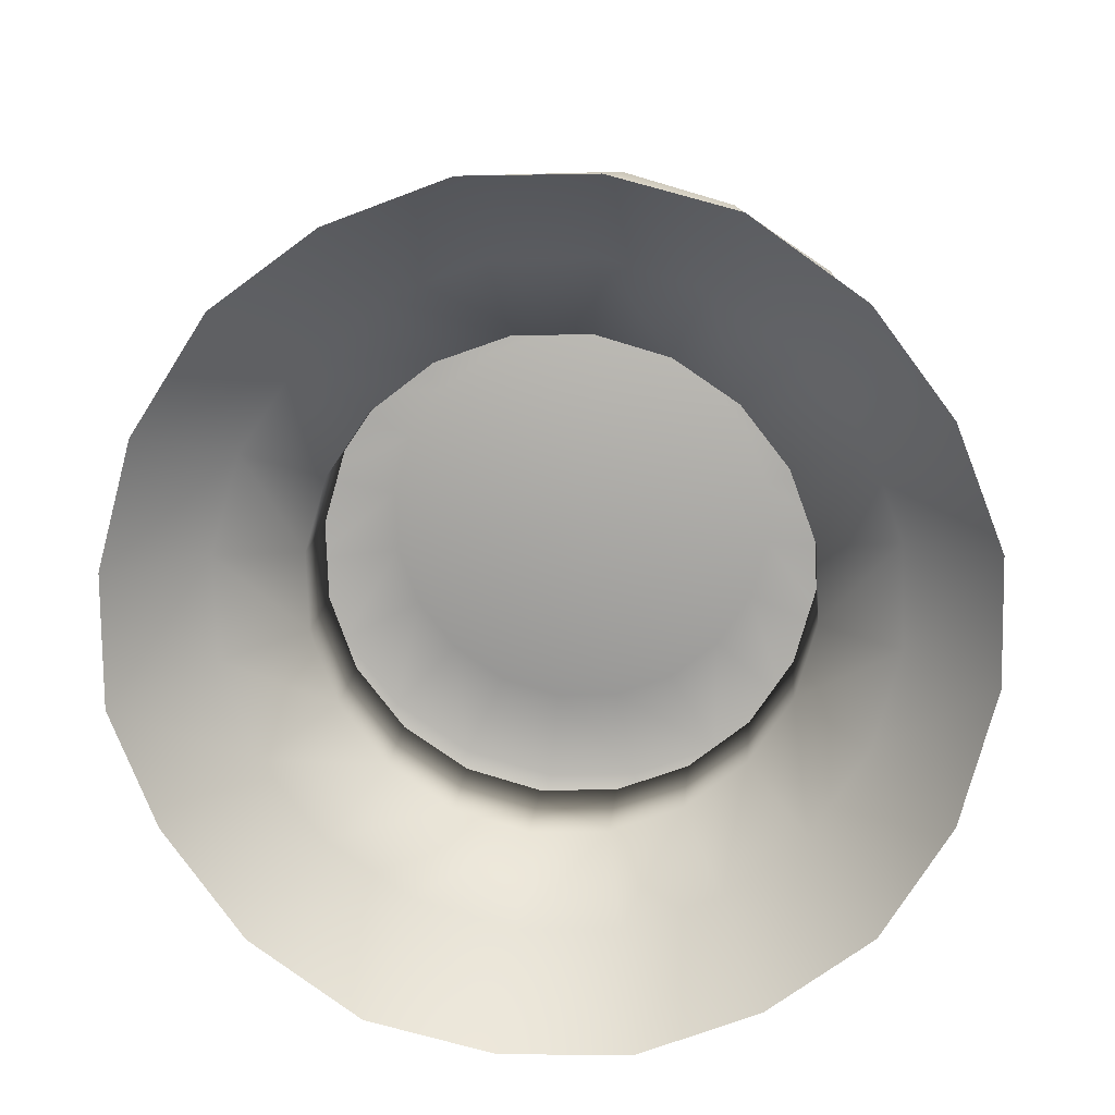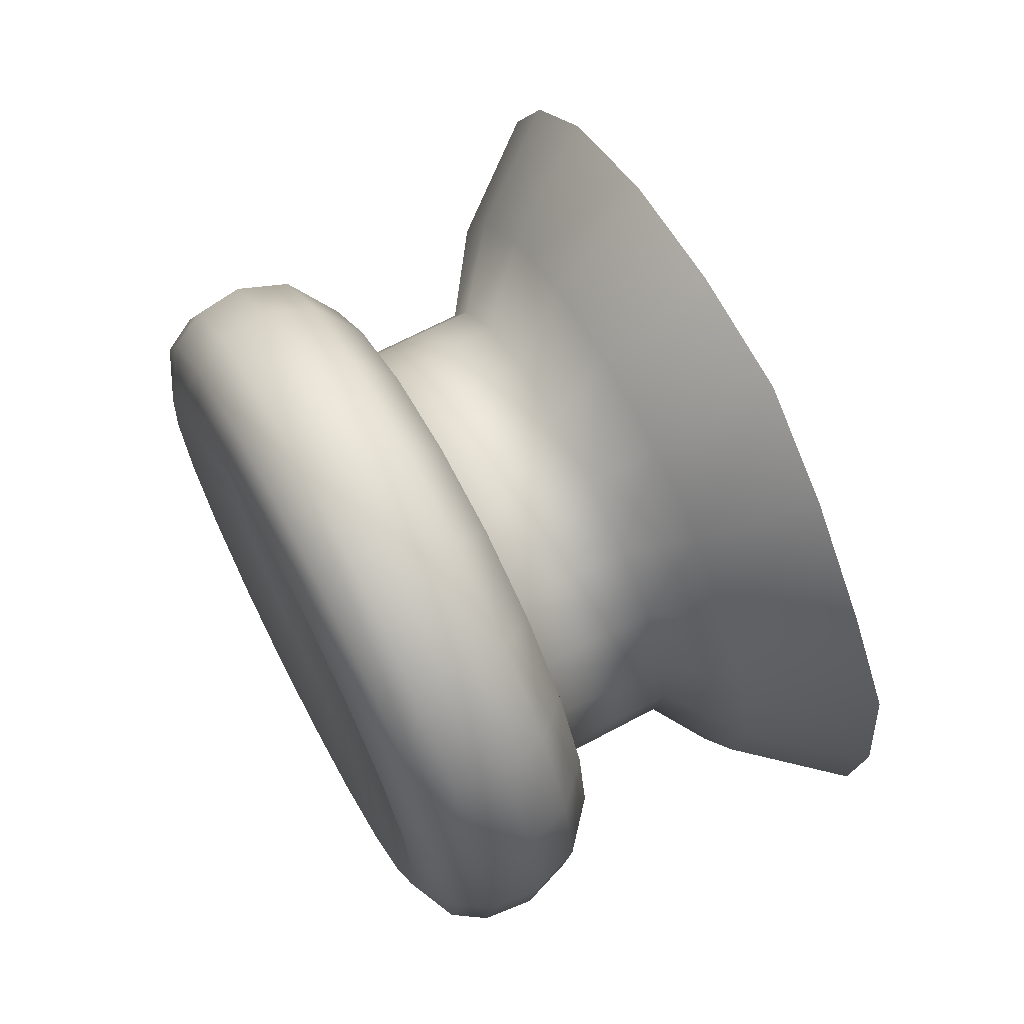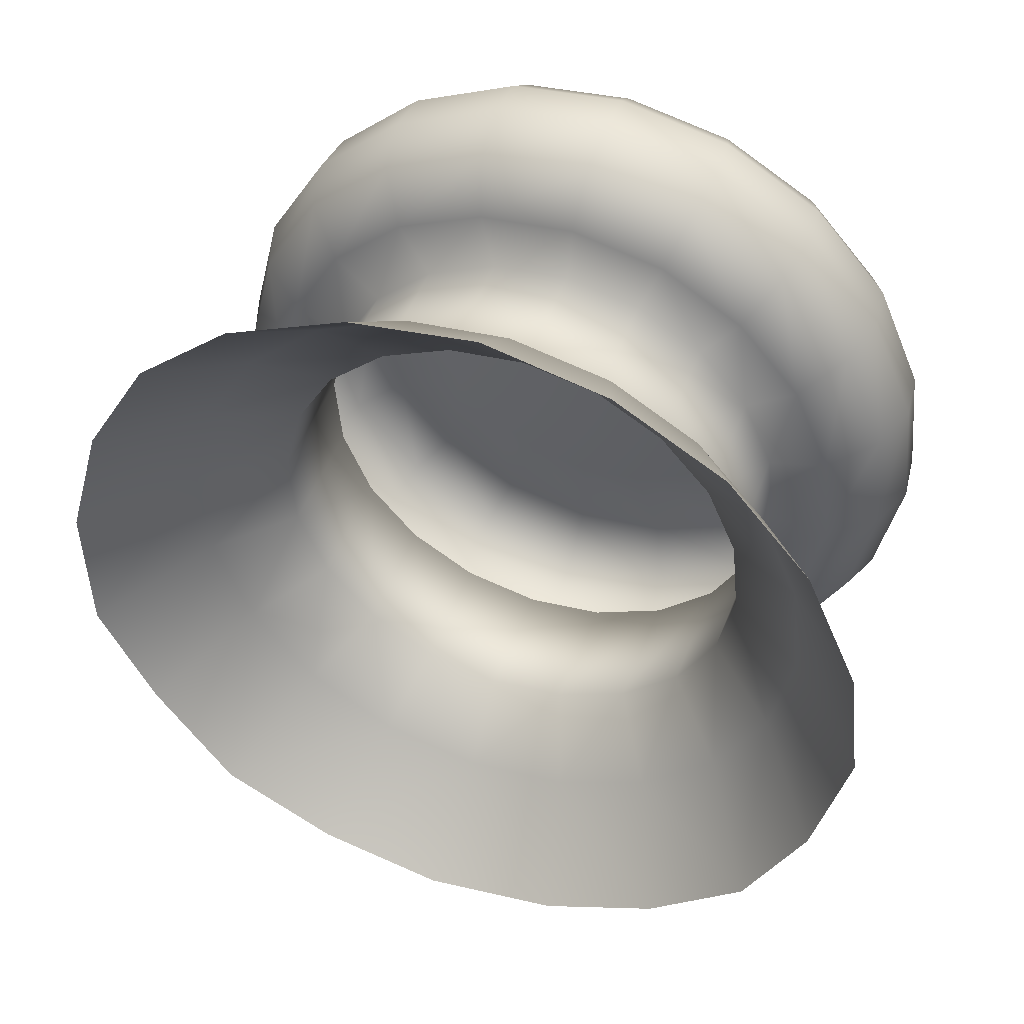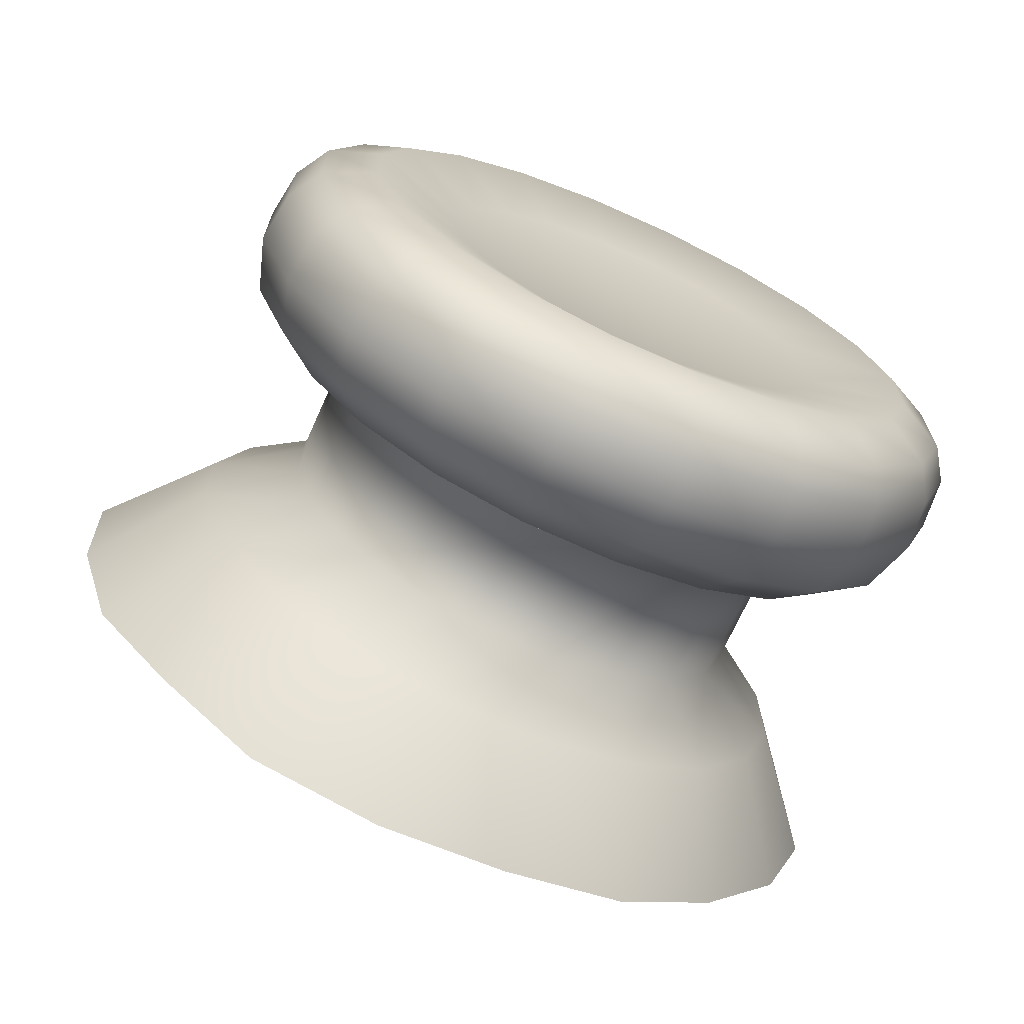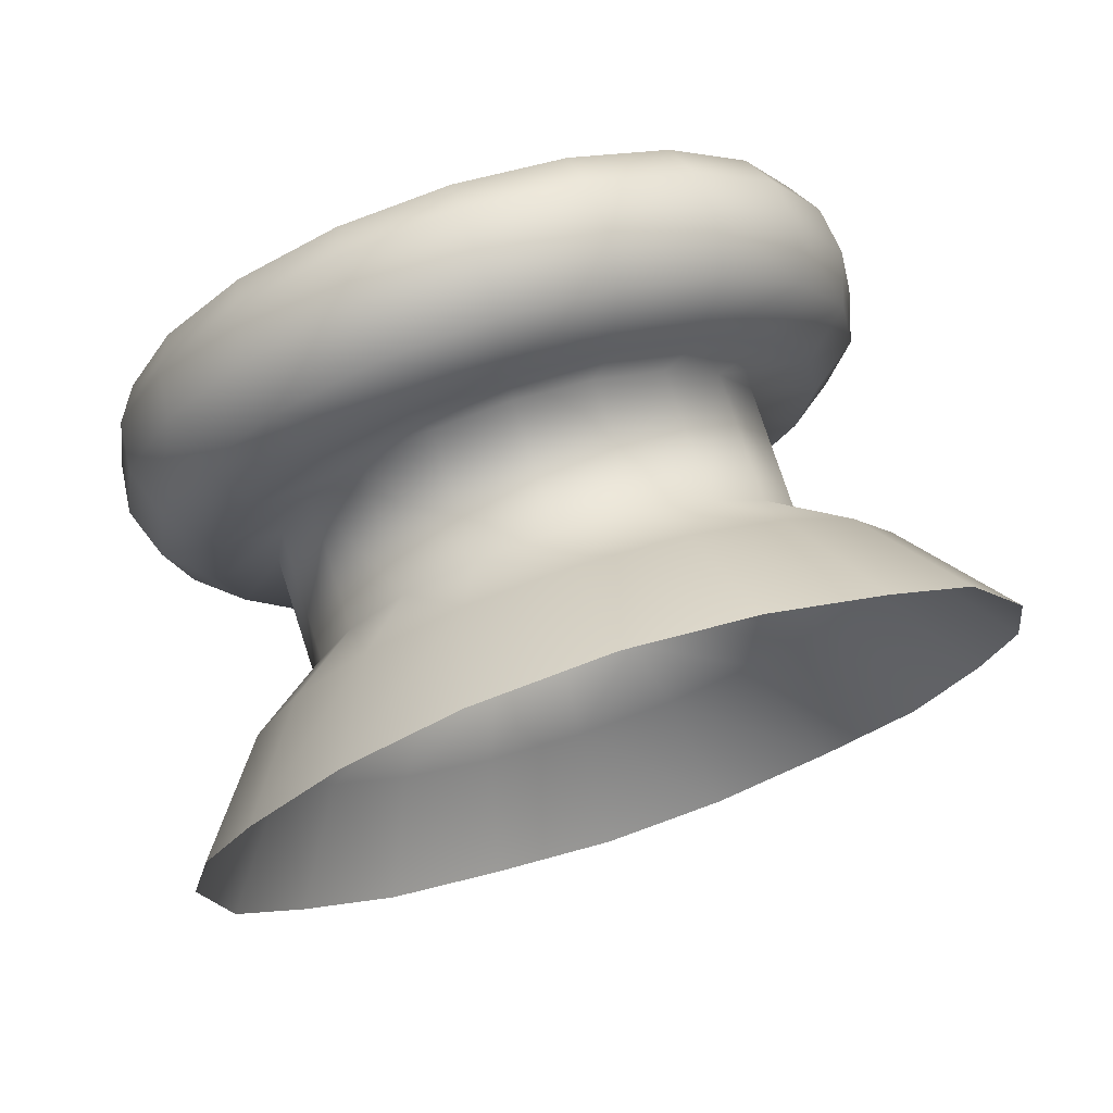
<metadata>
{"format":"obj","ext":"obj","renderer":"f3d","projection":"perspective","resolution":1024,"background":"white","views":[{"elev":-49.1,"azim":6.8,"up":"+Y"},{"elev":-11.8,"azim":-96.6,"up":"+Z"},{"elev":-63.9,"azim":131.3,"up":"+Y"},{"elev":32.3,"azim":60.6,"up":"+Y"},{"elev":5.0,"azim":-43.9,"up":"+Y"}]}
</metadata>
<code>
o right_joystick
v 0.006211 -0.002142 0.03989
v 0.007649 -0.000219 0.03946
v 0.008636 -0.000971 0.03807
v 0.007407 -0.003077 0.038
v 0.01006 -0.001553 0.03703
v 0.009244 -0.003942 0.03671
v 0.01143 -0.004287 0.03597
v 0.01179 -0.001907 0.03643
v 0.01365 -0.001999 0.03633
v 0.01376 -0.00442 0.03582
v 0.01545 -0.001819 0.03675
v 0.01602 -0.004154 0.03635
v 0.01703 -0.001385 0.03763
v 0.01802 -0.003672 0.03743
v 0.01946 -0.002836 0.03907
v 0.01823 -0.000739 0.03891
v 0.01892 5.4e-05 0.04044
v 0.02037 -0.001746 0.04108
v 0.01905 0.000918 0.04208
v 0.02057 -0.000736 0.04306
v 0.0186 0.001768 0.04368
v 0.01997 0.000331 0.04505
v 0.01761 0.002521 0.04507
v 0.01878 0.001216 0.04686
v 0.01692 0.001958 0.04833
v 0.01619 0.003103 0.04611
v 0.01446 0.003457 0.04671
v 0.01475 0.002476 0.04897
v 0.01242 0.002523 0.04918
v 0.0126 0.003548 0.04681
v 0.0108 0.003368 0.04639
v 0.01016 0.002343 0.04859
v 0.009219 0.002934 0.0455
v 0.00816 0.001861 0.04751
v 0.006625 0.000976 0.04578
v 0.008023 0.002289 0.04423
v 0.007326 0.001496 0.0427
v 0.005811 -6.5e-05 0.04387
v 0.005611 -0.001211 0.04184
v 0.007198 0.000631 0.04105
v 0.00975 0.000378 0.03845
v 0.009006 0.000955 0.03949
v 0.01083 -7.3e-05 0.03766
v 0.01213 -0.000353 0.03721
v 0.01353 -0.000435 0.03714
v 0.0149 -0.000311 0.03746
v 0.01609 8e-06 0.03814
v 0.017 0.000488 0.0391
v 0.01753 0.001085 0.04026
v 0.01762 0.001738 0.0415
v 0.01729 0.002384 0.0427
v 0.01654 0.002961 0.04375
v 0.01546 0.003412 0.04454
v 0.01416 0.003692 0.04499
v 0.01276 0.003774 0.04505
v 0.01139 0.00365 0.04474
v 0.0102 0.003332 0.04406
v 0.009294 0.002852 0.0431
v 0.008766 0.002256 0.04194
v 0.008667 0.001602 0.0407
v 0.009043 0.003041 0.0384
v 0.009791 0.00247 0.03735
v 0.01087 0.002027 0.03655
v 0.01218 0.001756 0.0361
v 0.01358 0.001681 0.03603
v 0.01495 0.001814 0.03635
v 0.01615 0.002138 0.03702
v 0.01705 0.002623 0.03799
v 0.01758 0.003221 0.03915
v 0.01768 0.003875 0.0404
v 0.01734 0.004518 0.04161
v 0.01659 0.00509 0.04265
v 0.01551 0.005533 0.04344
v 0.0142 0.005804 0.0439
v 0.01279 0.005878 0.04397
v 0.01143 0.005746 0.04365
v 0.01023 0.005422 0.04298
v 0.009326 0.004936 0.04201
v 0.008798 0.004338 0.04085
v 0.008701 0.003685 0.0396
v 0.008028 0.002857 0.03801
v 0.00896 0.002147 0.0367
v 0.0103 0.001599 0.03572
v 0.01193 0.001266 0.03515
v 0.01368 0.00118 0.03506
v 0.01538 0.001352 0.03545
v 0.01687 0.001763 0.03628
v 0.018 0.002373 0.03748
v 0.01866 0.003123 0.03893
v 0.01878 0.003939 0.04048
v 0.01835 0.004742 0.04198
v 0.01742 0.005451 0.04329
v 0.01608 0.006 0.04427
v 0.01445 0.006334 0.04484
v 0.0127 0.006418 0.04493
v 0.011 0.006248 0.04454
v 0.009508 0.005836 0.04371
v 0.008381 0.005226 0.04251
v 0.007724 0.004476 0.04106
v 0.007603 0.00366 0.03951
v 0.008316 0.00256 0.03589
v 0.00724 0.003375 0.0374
v 0.009871 0.001928 0.03474
v 0.01175 0.001541 0.03409
v 0.01378 0.001438 0.03399
v 0.01574 0.001629 0.03444
v 0.01746 0.002094 0.03541
v 0.01877 0.002789 0.03681
v 0.01952 0.003645 0.03848
v 0.01966 0.004578 0.04028
v 0.01917 0.005498 0.04202
v 0.0181 0.006314 0.04353
v 0.01654 0.006945 0.04467
v 0.01466 0.007332 0.04532
v 0.01264 0.007435 0.04543
v 0.01067 0.007244 0.04497
v 0.008949 0.00678 0.044
v 0.007646 0.006085 0.04261
v 0.006888 0.005229 0.04093
v 0.006748 0.004295 0.03914
v 0.006944 0.004142 0.03687
v 0.008069 0.003289 0.03527
v 0.009698 0.00263 0.03407
v 0.01167 0.002228 0.03337
v 0.0138 0.002124 0.03326
v 0.01586 0.002329 0.03373
v 0.01767 0.00282 0.03474
v 0.01904 0.003552 0.03619
v 0.01985 0.004451 0.03795
v 0.02 0.005432 0.03984
v 0.01948 0.006394 0.04167
v 0.01836 0.007248 0.04326
v 0.01673 0.007908 0.04446
v 0.01476 0.008309 0.04516
v 0.01263 0.008413 0.04528
v 0.01056 0.008208 0.04481
v 0.008757 0.007717 0.04379
v 0.007385 0.006986 0.04234
v 0.006583 0.006086 0.04058
v 0.006431 0.005107 0.0387
v 0.008182 0.004132 0.03489
v 0.00707 0.004968 0.03646
v 0.009788 0.003486 0.03371
v 0.01173 0.003091 0.03302
v 0.01383 0.00299 0.03291
v 0.01586 0.003188 0.03338
v 0.01764 0.003669 0.03438
v 0.01899 0.004384 0.03582
v 0.01977 0.005265 0.03756
v 0.01992 0.006223 0.03942
v 0.01941 0.007167 0.04122
v 0.0183 0.008003 0.04279
v 0.01669 0.008649 0.04398
v 0.01475 0.009043 0.04466
v 0.01266 0.009146 0.04477
v 0.01062 0.008947 0.0443
v 0.008844 0.008466 0.0433
v 0.007496 0.007751 0.04186
v 0.00671 0.006871 0.04012
v 0.006563 0.005912 0.03826
v 0.008489 0.004789 0.03483
v 0.00744 0.005587 0.0363
v 0.01 0.00417 0.03372
v 0.01184 0.00379 0.03308
v 0.01381 0.003686 0.03298
v 0.01573 0.003868 0.03342
v 0.01741 0.004319 0.03437
v 0.01868 0.004996 0.03572
v 0.01942 0.00583 0.03736
v 0.01956 0.00674 0.03911
v 0.01908 0.007638 0.04081
v 0.01803 0.008437 0.04228
v 0.01652 0.009057 0.0434
v 0.01468 0.009436 0.04403
v 0.01271 0.00954 0.04414
v 0.01079 0.009357 0.04369
v 0.009112 0.008906 0.04274
v 0.00784 0.00823 0.04138
v 0.007099 0.007395 0.03975
v 0.006962 0.006485 0.038
v 0.008304 0.00608 0.03642
v 0.009198 0.005408 0.03516
v 0.01049 0.004888 0.03421
v 0.01205 0.004572 0.03366
v 0.01374 0.00449 0.03358
v 0.01537 0.004652 0.03395
v 0.0168 0.005039 0.03476
v 0.01788 0.005616 0.03592
v 0.01851 0.006324 0.03731
v 0.01863 0.007096 0.03881
v 0.01822 0.007855 0.04025
v 0.01732 0.008527 0.04152
v 0.01603 0.009047 0.04247
v 0.01447 0.009363 0.04301
v 0.01279 0.009444 0.0431
v 0.01115 0.009283 0.04272
v 0.009723 0.008896 0.04192
v 0.008641 0.00832 0.04076
v 0.008011 0.00761 0.03937
v 0.007895 0.006839 0.03787
v 0.009923 0.006022 0.03724
v 0.01052 0.005578 0.03639
v 0.01139 0.005236 0.03576
v 0.01243 0.005029 0.03539
v 0.01356 0.004978 0.03533
v 0.01466 0.005085 0.03557
v 0.01562 0.005344 0.03611
v 0.01635 0.005728 0.03689
v 0.01678 0.006201 0.03783
v 0.01686 0.006715 0.03884
v 0.01658 0.007222 0.03982
v 0.01598 0.00767 0.04067
v 0.01511 0.008015 0.04131
v 0.01405 0.008223 0.04168
v 0.01292 0.008273 0.04174
v 0.01182 0.00816 0.04148
v 0.01086 0.007898 0.04094
v 0.01014 0.00751 0.04016
v 0.009718 0.007036 0.03922
v 0.009645 0.006524 0.03821
v 0.01326 0.006547 0.03857
f 1 2 3
f 3 4 1
f 3 5 4
f 5 6 4
f 7 5 8
f 5 7 6
f 9 10 8
f 8 10 7
f 9 11 10
f 11 12 10
f 13 12 11
f 12 13 14
f 15 13 16
f 13 15 14
f 17 18 16
f 16 18 15
f 19 20 17
f 17 20 18
f 21 20 19
f 20 21 22
f 21 23 22
f 23 24 22
f 25 24 23
f 25 23 26
f 27 28 26
f 26 28 25
f 29 27 30
f 27 29 28
f 31 29 30
f 29 31 32
f 33 32 31
f 32 33 34
f 35 34 33
f 35 33 36
f 37 38 36
f 36 38 35
f 39 37 40
f 37 39 38
f 2 39 40
f 39 2 1
f 41 3 2
f 41 2 42
f 41 43 3
f 43 5 3
f 5 44 8
f 44 5 43
f 8 45 9
f 45 8 44
f 9 46 11
f 46 9 45
f 47 11 46
f 11 47 13
f 48 13 47
f 13 48 16
f 48 17 16
f 17 48 49
f 49 19 17
f 19 49 50
f 50 21 19
f 21 50 51
f 23 21 51
f 23 51 52
f 26 23 52
f 26 52 53
f 27 53 54
f 53 27 26
f 30 54 55
f 54 30 27
f 55 31 30
f 31 55 56
f 56 33 31
f 33 56 57
f 33 58 36
f 58 33 57
f 36 59 37
f 59 36 58
f 37 60 40
f 60 37 59
f 42 40 60
f 40 42 2
f 61 41 42
f 41 61 62
f 63 43 62
f 62 43 41
f 64 44 63
f 63 44 43
f 64 45 44
f 45 64 65
f 66 45 65
f 45 66 46
f 46 66 67
f 67 47 46
f 68 47 67
f 47 68 48
f 49 68 69
f 68 49 48
f 69 50 49
f 50 69 70
f 70 51 50
f 51 70 71
f 72 51 71
f 51 72 52
f 52 72 73
f 73 53 52
f 73 74 53
f 74 54 53
f 55 74 75
f 74 55 54
f 75 56 55
f 56 75 76
f 57 76 77
f 76 57 56
f 78 58 77
f 77 58 57
f 58 78 79
f 79 59 58
f 80 59 79
f 59 80 60
f 80 42 60
f 42 80 61
f 81 82 61
f 82 62 61
f 83 62 82
f 62 83 63
f 84 63 83
f 63 84 64
f 64 85 65
f 85 64 84
f 86 65 85
f 65 86 66
f 66 86 67
f 86 87 67
f 87 88 68
f 87 68 67
f 69 88 89
f 88 69 68
f 70 89 90
f 89 70 69
f 90 71 70
f 71 90 91
f 72 91 92
f 91 72 71
f 92 73 72
f 73 92 93
f 73 93 74
f 93 94 74
f 94 95 74
f 95 75 74
f 96 75 95
f 75 96 76
f 97 76 96
f 76 97 77
f 77 98 78
f 98 77 97
f 78 99 79
f 99 78 98
f 100 79 99
f 79 100 80
f 100 81 80
f 81 61 80
f 82 81 101
f 102 101 81
f 83 82 103
f 101 103 82
f 104 83 103
f 83 104 84
f 84 105 85
f 105 84 104
f 85 106 86
f 106 85 105
f 87 86 106
f 106 107 87
f 107 108 88
f 107 88 87
f 89 108 109
f 108 89 88
f 90 109 110
f 109 90 89
f 110 91 90
f 91 110 111
f 92 91 111
f 111 112 92
f 93 92 112
f 112 113 93
f 113 94 93
f 94 113 114
f 114 95 94
f 95 114 115
f 96 115 116
f 115 96 95
f 117 96 116
f 96 117 97
f 97 118 98
f 118 97 117
f 98 119 99
f 119 98 118
f 120 99 119
f 99 120 100
f 120 102 100
f 102 81 100
f 121 122 101
f 121 101 102
f 123 101 122
f 101 123 103
f 123 124 103
f 124 104 103
f 105 104 125
f 124 125 104
f 106 125 126
f 125 106 105
f 107 126 127
f 126 107 106
f 127 108 107
f 108 127 128
f 109 108 129
f 128 129 108
f 110 109 130
f 129 130 109
f 111 130 131
f 130 111 110
f 112 131 132
f 131 112 111
f 113 132 133
f 132 113 112
f 134 113 133
f 113 134 114
f 135 114 134
f 114 135 115
f 116 135 136
f 135 116 115
f 117 136 137
f 136 117 116
f 137 138 117
f 138 118 117
f 139 118 138
f 118 139 119
f 140 119 139
f 119 140 120
f 140 121 102
f 140 102 120
f 141 121 142
f 121 141 122
f 143 122 141
f 122 143 123
f 143 144 124
f 143 124 123
f 144 145 125
f 144 125 124
f 146 125 145
f 125 146 126
f 147 126 146
f 126 147 127
f 147 148 127
f 148 128 127
f 129 148 149
f 148 129 128
f 130 149 150
f 149 130 129
f 131 130 151
f 150 151 130
f 152 131 151
f 131 152 132
f 133 152 153
f 152 133 132
f 134 153 154
f 153 134 133
f 135 154 155
f 154 135 134
f 156 135 155
f 135 156 136
f 157 136 156
f 136 157 137
f 158 137 157
f 137 158 138
f 158 159 139
f 158 139 138
f 140 159 160
f 159 140 139
f 160 142 121
f 160 121 140
f 161 142 162
f 142 161 141
f 161 163 141
f 163 143 141
f 144 163 164
f 163 144 143
f 164 165 145
f 164 145 144
f 146 145 166
f 165 166 145
f 167 146 166
f 146 167 147
f 148 167 168
f 167 148 147
f 168 169 149
f 168 149 148
f 150 169 170
f 169 150 149
f 171 150 170
f 150 171 151
f 172 151 171
f 151 172 152
f 153 172 173
f 172 153 152
f 154 173 174
f 173 154 153
f 155 174 175
f 174 155 154
f 156 155 176
f 175 176 155
f 157 156 177
f 176 177 156
f 158 157 178
f 177 178 157
f 178 179 159
f 178 159 158
f 160 179 180
f 179 160 159
f 142 160 162
f 180 162 160
f 161 181 182
f 181 161 162
f 183 161 182
f 161 183 163
f 163 184 164
f 184 163 183
f 164 185 165
f 185 164 184
f 165 186 166
f 186 165 185
f 167 166 187
f 187 166 186
f 168 167 188
f 188 167 187
f 169 168 189
f 188 189 168
f 189 190 169
f 190 170 169
f 191 170 190
f 170 191 171
f 172 191 192
f 191 172 171
f 173 192 193
f 192 173 172
f 174 193 194
f 193 174 173
f 175 194 195
f 194 175 174
f 195 196 176
f 195 176 175
f 176 196 177
f 196 197 177
f 178 177 197
f 178 197 198
f 179 178 198
f 179 198 199
f 199 180 179
f 180 199 200
f 162 200 181
f 200 162 180
f 182 201 202
f 201 182 181
f 183 202 203
f 202 183 182
f 203 184 183
f 184 203 204
f 204 185 184
f 185 204 205
f 185 205 186
f 186 205 206
f 207 186 206
f 186 207 187
f 208 187 207
f 187 208 188
f 209 188 208
f 188 209 189
f 189 210 190
f 210 189 209
f 190 211 191
f 211 190 210
f 191 212 192
f 212 191 211
f 192 213 193
f 213 192 212
f 214 193 213
f 193 214 194
f 215 195 214
f 195 194 214
f 196 215 216
f 215 196 195
f 216 197 196
f 197 216 217
f 217 198 197
f 198 217 218
f 198 218 199
f 199 218 219
f 199 219 200
f 220 200 219
f 181 220 201
f 220 181 200
f 202 201 221
f 203 202 221
f 204 203 221
f 205 204 221
f 206 205 221
f 207 206 221
f 208 207 221
f 209 208 221
f 210 209 221
f 211 210 221
f 212 211 221
f 213 212 221
f 214 213 221
f 215 214 221
f 216 215 221
f 217 216 221
f 218 217 221
f 219 218 221
f 220 219 221
f 201 220 221

</code>
